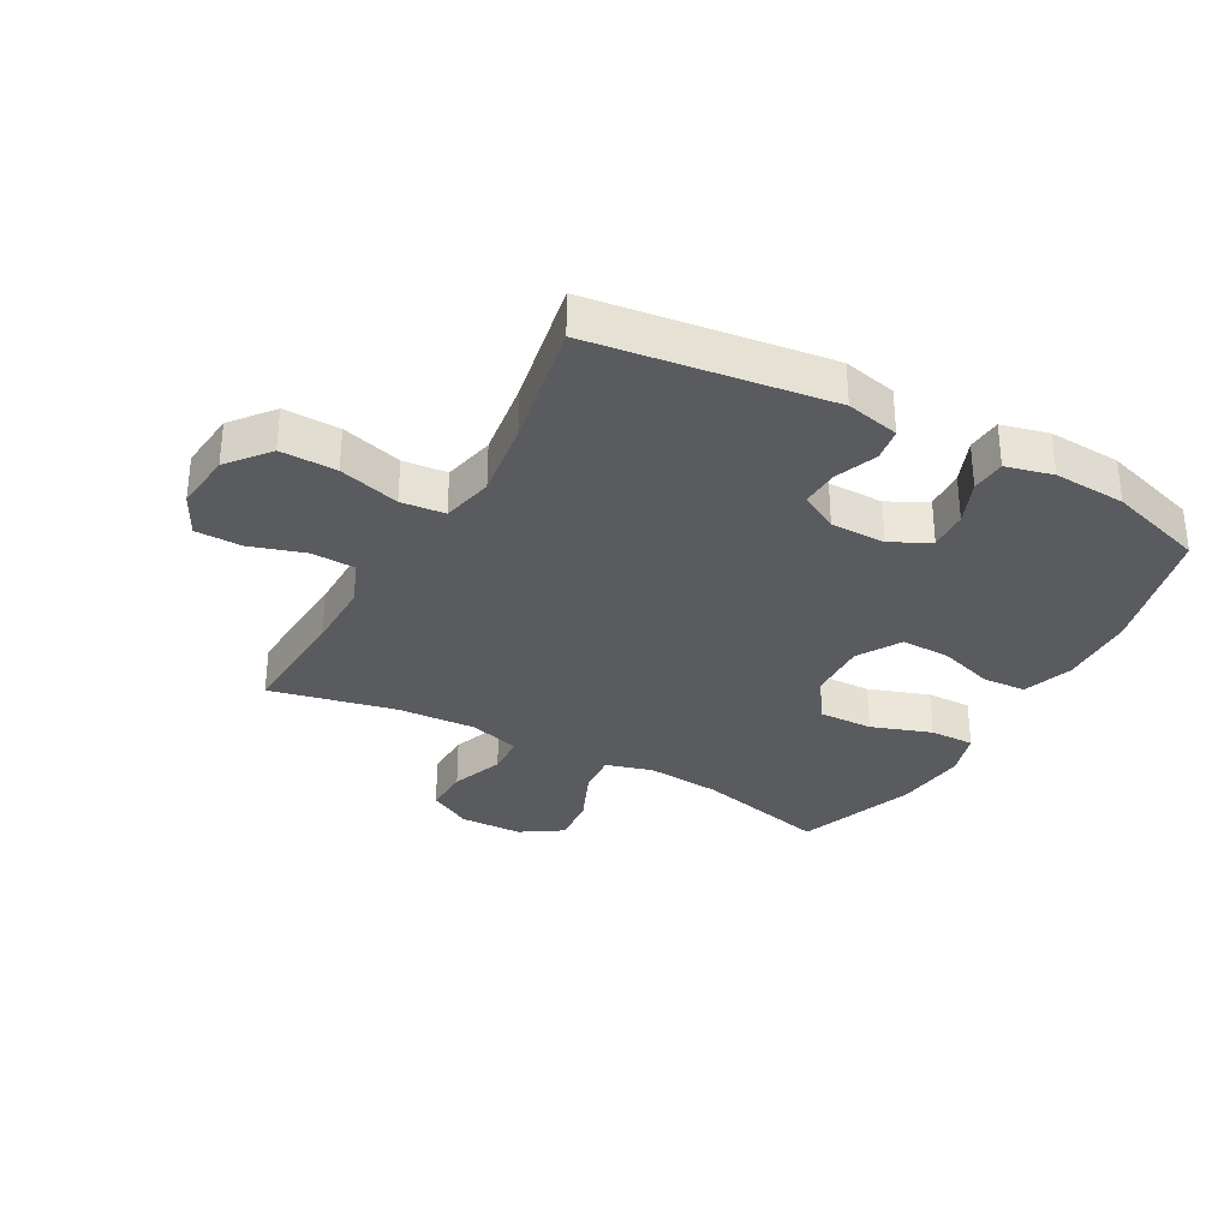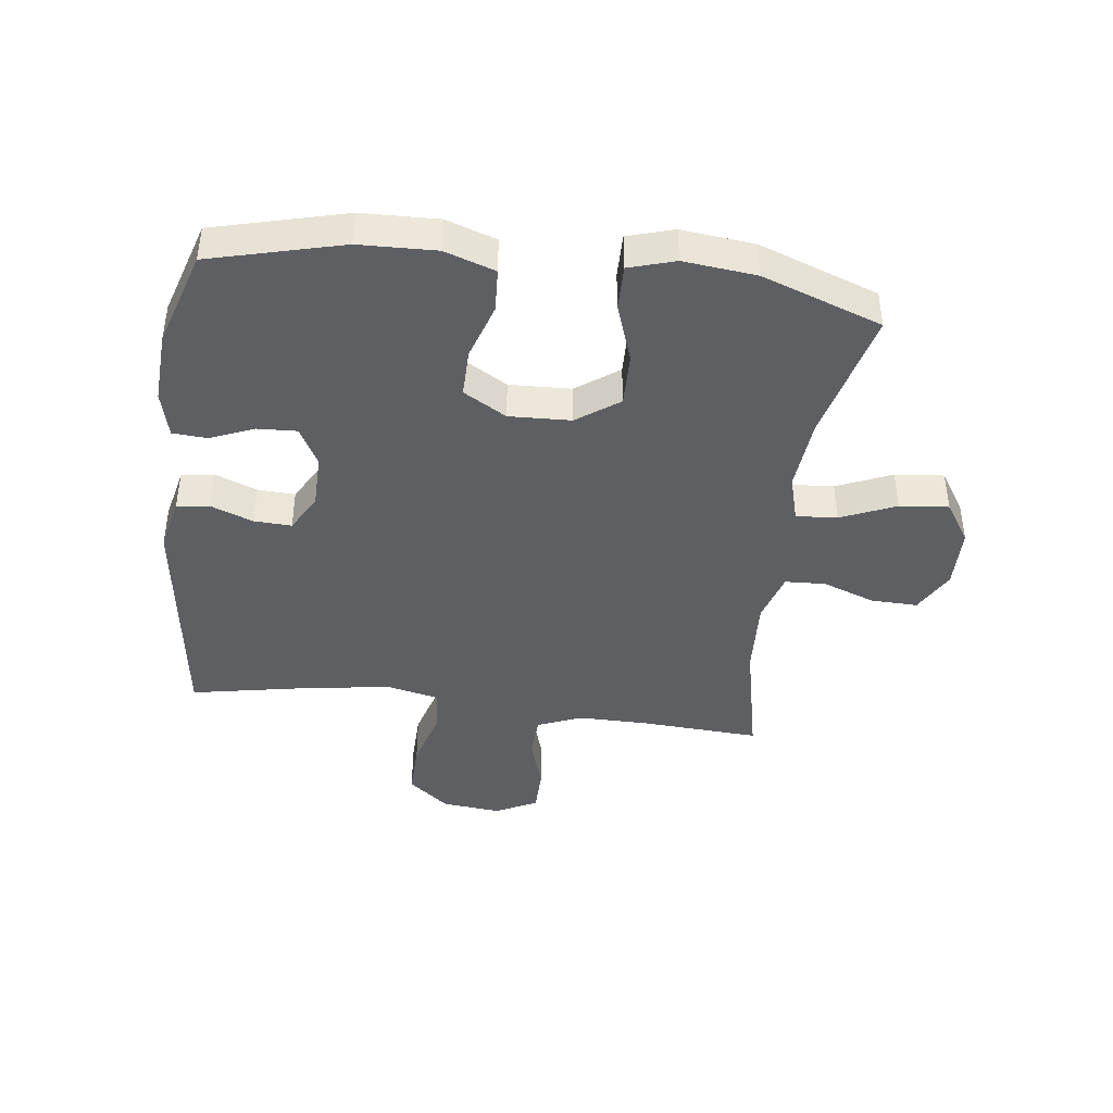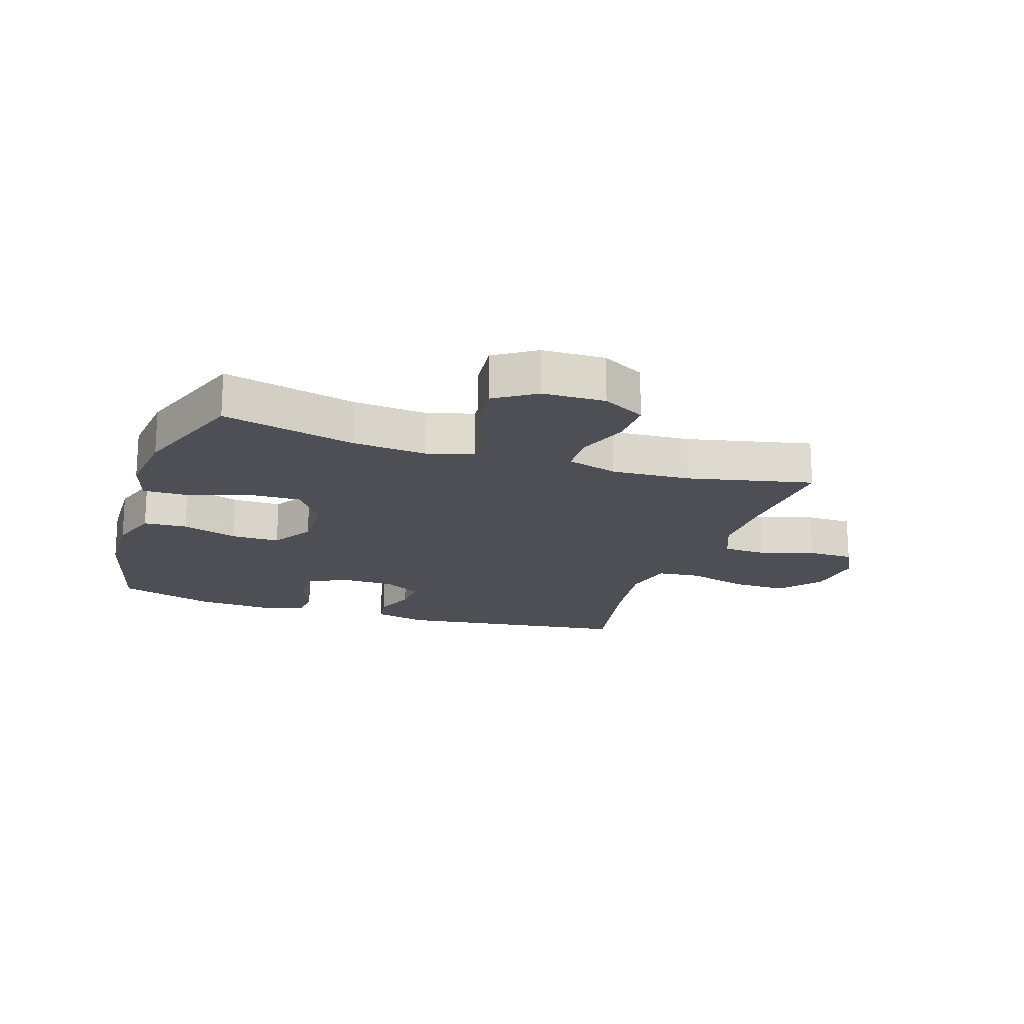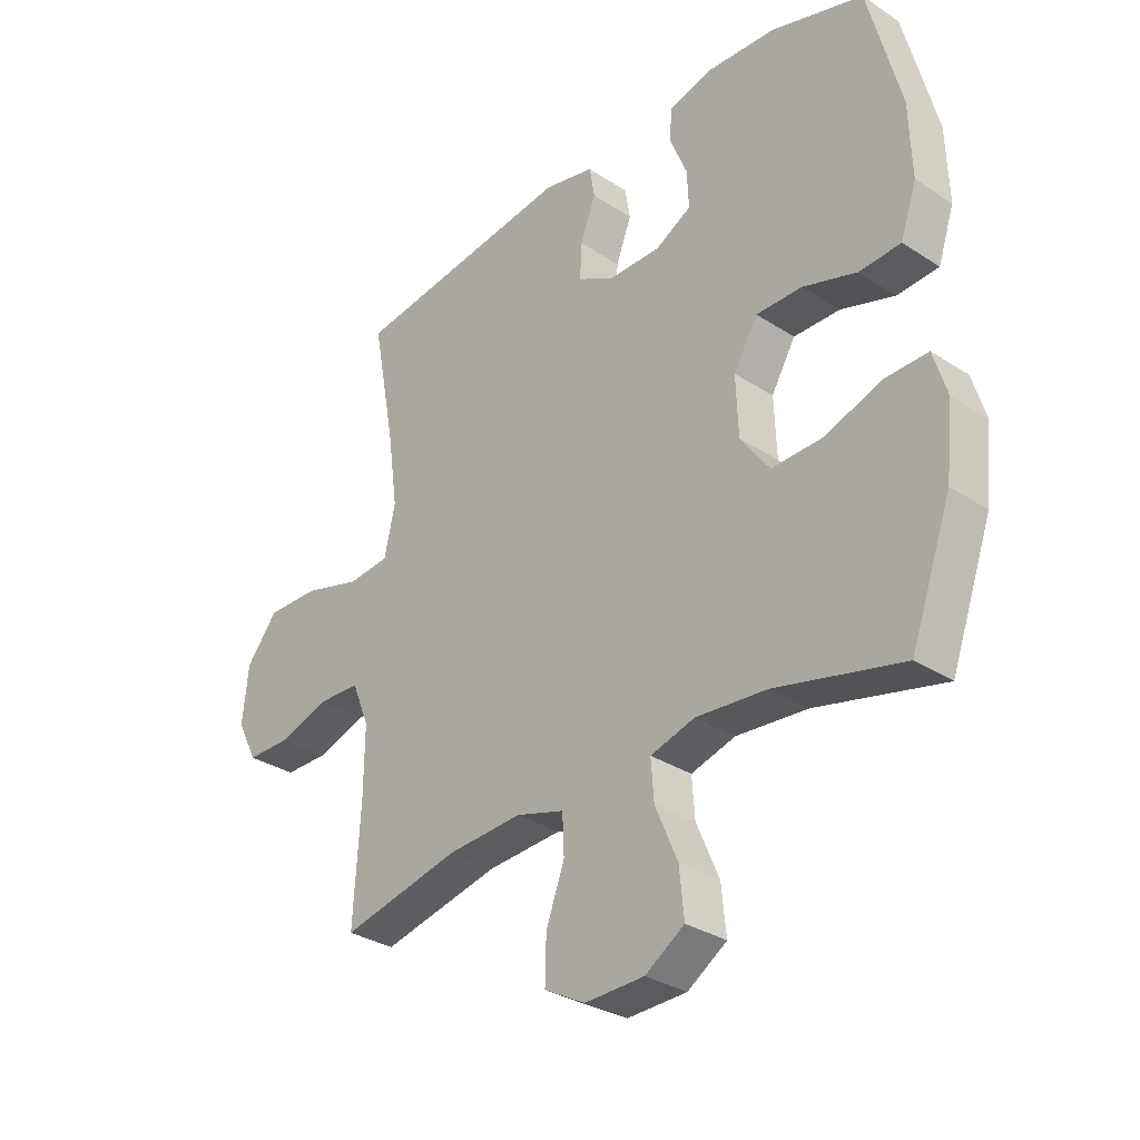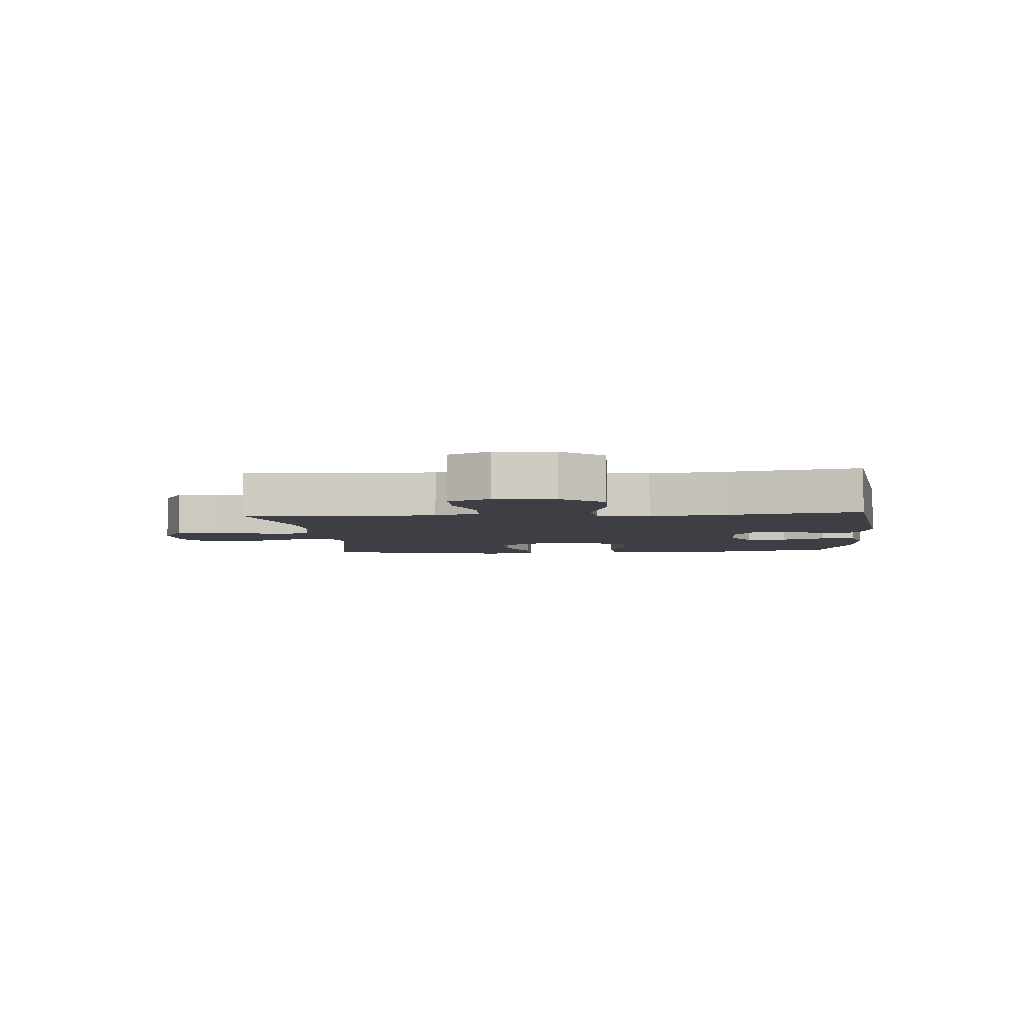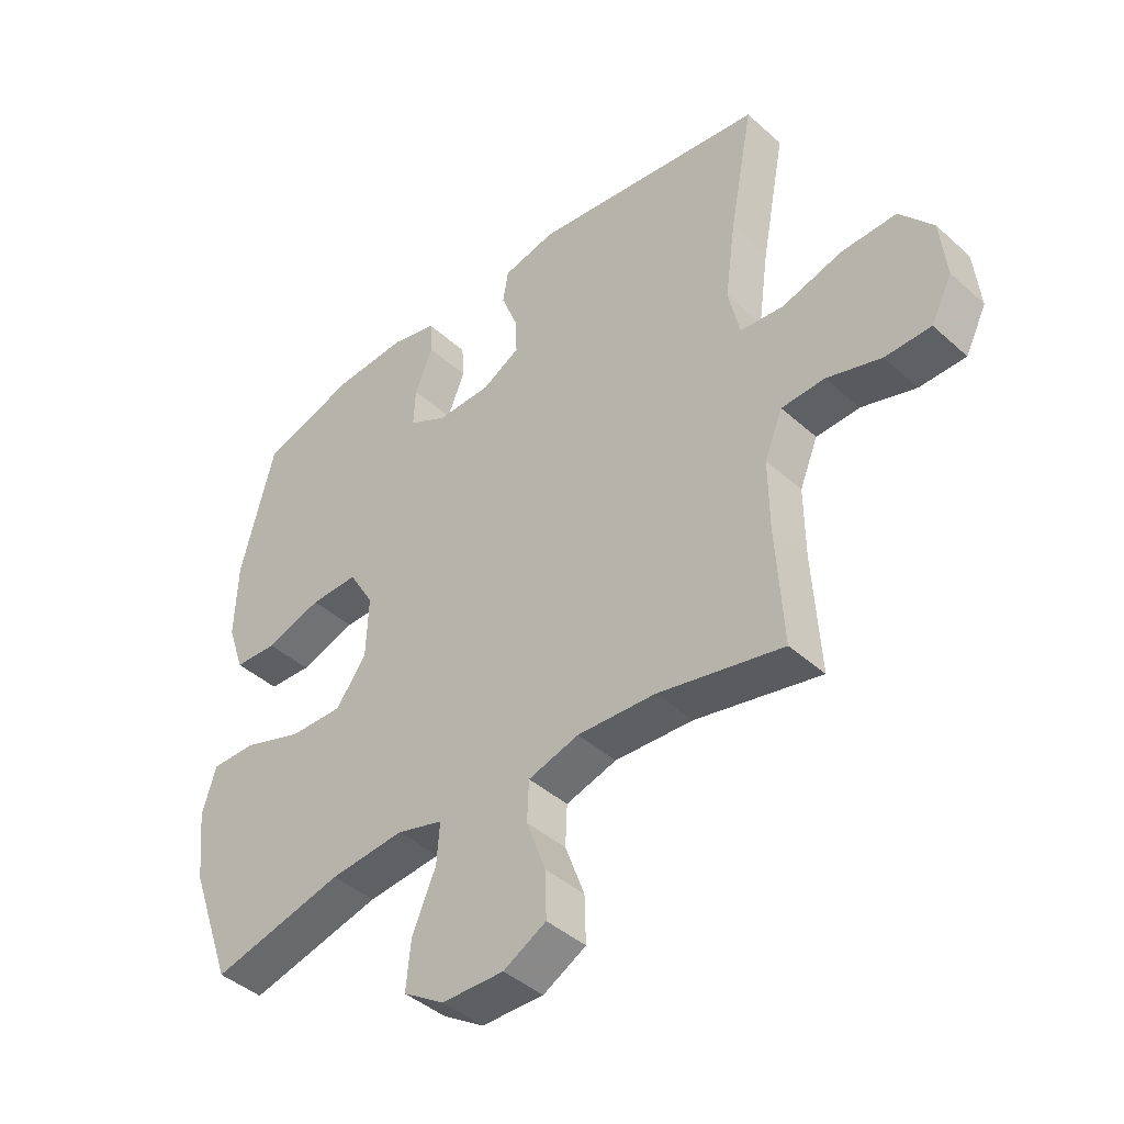
<metadata>
{"format":"obj","ext":"obj","renderer":"f3d","projection":"perspective","resolution":1024,"background":"white","views":[{"elev":-32.1,"azim":-28.9,"up":"+Y"},{"elev":-41.9,"azim":82.8,"up":"+Y"},{"elev":-18.3,"azim":161.8,"up":"+Y"},{"elev":-31.7,"azim":47.4,"up":"+Z"},{"elev":-4.5,"azim":-85.3,"up":"+Y"},{"elev":-42.6,"azim":-136.8,"up":"+Z"}]}
</metadata>
<code>
v -0.5 0.07 0.5
v -0.111 0.07 0.551
v -0.023 0.07 0.531
v -0.014 0.07 0.477
v -0.041 0.07 0.407
v -0.044 0.07 0.345
v 0.019 0.07 0.31
v 0.11 0.07 0.309
v 0.173 0.07 0.343
v 0.17 0.07 0.408
v 0.14 0.07 0.481
v 0.144 0.07 0.538
v 0.221 0.07 0.557
v 0.34 0.07 0.55
v 0.5 0.07 0.5
v 0.556 0.07 0.282
v 0.56 0.07 0.155
v 0.532 0.07 0.072
v 0.46 0.07 0.068
v 0.367 0.07 0.098
v 0.287 0.07 0.099
v 0.245 0.07 0.028
v 0.249 0.07 -0.074
v 0.299 0.07 -0.144
v 0.388 0.07 -0.142
v 0.487 0.07 -0.108
v 0.561 0.07 -0.107
v 0.584 0.07 -0.183
v 0.571 0.07 -0.303
v 0.5 0.07 -0.5
v 0.28 0.07 -0.446
v 0.157 0.07 -0.435
v 0.08 0.07 -0.457
v 0.085 0.07 -0.525
v 0.124 0.07 -0.616
v 0.132 0.07 -0.697
v 0.064 0.07 -0.741
v -0.039 0.07 -0.743
v -0.11 0.07 -0.704
v -0.108 0.07 -0.627
v -0.076 0.07 -0.54
v -0.079 0.07 -0.473
v -0.163 0.07 -0.448
v -0.293 0.07 -0.455
v -0.5 0.07 -0.5
v -0.488 0.07 -0.302
v -0.487 0.07 -0.186
v -0.517 0.07 -0.112
v -0.589 0.07 -0.109
v -0.679 0.07 -0.137
v -0.755 0.07 -0.136
v -0.79 0.07 -0.067
v -0.78 0.07 0.031
v -0.725 0.07 0.099
v -0.633 0.07 0.097
v -0.533 0.07 0.068
v -0.461 0.07 0.075
v -0.442 0.07 0.16
v -0.46 0.07 0.289
v -0.5 0 0.5
v -0.111 0 0.551
v -0.023 0 0.531
v -0.014 0 0.477
v -0.041 0 0.407
v -0.044 0 0.345
v 0.019 0 0.31
v 0.11 0 0.309
v 0.173 0 0.343
v 0.17 0 0.408
v 0.14 0 0.481
v 0.144 0 0.538
v 0.221 0 0.557
v 0.34 0 0.55
v 0.5 0 0.5
v 0.556 0 0.282
v 0.56 0 0.155
v 0.532 0 0.072
v 0.46 0 0.068
v 0.367 0 0.098
v 0.287 0 0.099
v 0.245 0 0.028
v 0.249 0 -0.074
v 0.299 0 -0.144
v 0.388 0 -0.142
v 0.487 0 -0.108
v 0.561 0 -0.107
v 0.584 0 -0.183
v 0.571 0 -0.303
v 0.5 0 -0.5
v 0.28 0 -0.446
v 0.157 0 -0.435
v 0.08 0 -0.457
v 0.085 0 -0.525
v 0.124 0 -0.616
v 0.132 0 -0.697
v 0.064 0 -0.741
v -0.039 0 -0.743
v -0.11 0 -0.704
v -0.108 0 -0.627
v -0.076 0 -0.54
v -0.079 0 -0.473
v -0.163 0 -0.448
v -0.293 0 -0.455
v -0.5 0 -0.5
v -0.488 0 -0.302
v -0.487 0 -0.186
v -0.517 0 -0.112
v -0.589 0 -0.109
v -0.679 0 -0.137
v -0.755 0 -0.136
v -0.79 0 -0.067
v -0.78 0 0.031
v -0.725 0 0.099
v -0.633 0 0.097
v -0.533 0 0.068
v -0.461 0 0.075
v -0.442 0 0.16
v -0.46 0 0.289
f 54 55 56
f 53 54 56
f 52 53 56
f 51 52 56
f 50 51 56
f 49 50 56
f 48 49 56 57
f 47 48 57
f 46 47 57 58
f 44 45 46 58
f 39 40 41
f 38 39 41
f 37 38 41
f 36 37 41
f 35 36 41
f 34 35 41
f 33 34 41 42
f 32 33 42 43
f 29 30 31
f 28 29 31
f 27 28 31
f 26 27 31
f 25 26 31
f 24 25 31 32
f 23 24 32 43
f 18 19 20
f 17 18 20
f 16 17 20
f 15 16 20
f 14 15 20
f 13 14 20
f 12 13 20
f 11 12 20
f 10 11 20
f 9 10 20 21
f 8 9 21 22
f 3 4 5
f 2 3 5
f 1 2 5
f 59 1 5
f 59 5 6
f 44 58 59
f 43 44 59
f 23 43 59
f 22 23 59
f 8 22 59
f 7 8 59
f 6 7 59
f 115 114 113
f 115 113 112
f 115 112 111
f 115 111 110
f 115 110 109
f 115 109 108
f 116 115 108 107
f 116 107 106
f 117 116 106 105
f 117 105 104 103
f 100 99 98
f 100 98 97
f 100 97 96
f 100 96 95
f 100 95 94
f 100 94 93
f 101 100 93 92
f 102 101 92 91
f 90 89 88
f 90 88 87
f 90 87 86
f 90 86 85
f 90 85 84
f 91 90 84 83
f 102 91 83 82
f 79 78 77
f 79 77 76
f 79 76 75
f 79 75 74
f 79 74 73
f 79 73 72
f 79 72 71
f 79 71 70
f 79 70 69
f 80 79 69 68
f 81 80 68 67
f 64 63 62
f 64 62 61
f 64 61 60
f 64 60 118
f 65 64 118
f 118 117 103
f 118 103 102
f 118 102 82
f 118 82 81
f 118 81 67
f 118 67 66
f 118 66 65
f 1 60 61 2
f 2 61 62 3
f 3 62 63 4
f 4 63 64 5
f 5 64 65 6
f 6 65 66 7
f 7 66 67 8
f 8 67 68 9
f 9 68 69 10
f 10 69 70 11
f 11 70 71 12
f 12 71 72 13
f 13 72 73 14
f 14 73 74 15
f 15 74 75 16
f 16 75 76 17
f 17 76 77 18
f 18 77 78 19
f 19 78 79 20
f 20 79 80 21
f 21 80 81 22
f 22 81 82 23
f 23 82 83 24
f 24 83 84 25
f 25 84 85 26
f 26 85 86 27
f 27 86 87 28
f 28 87 88 29
f 29 88 89 30
f 30 89 90 31
f 31 90 91 32
f 32 91 92 33
f 33 92 93 34
f 34 93 94 35
f 35 94 95 36
f 36 95 96 37
f 37 96 97 38
f 38 97 98 39
f 39 98 99 40
f 40 99 100 41
f 41 100 101 42
f 42 101 102 43
f 43 102 103 44
f 44 103 104 45
f 45 104 105 46
f 46 105 106 47
f 47 106 107 48
f 48 107 108 49
f 49 108 109 50
f 50 109 110 51
f 51 110 111 52
f 52 111 112 53
f 53 112 113 54
f 54 113 114 55
f 55 114 115 56
f 56 115 116 57
f 57 116 117 58
f 58 117 118 59
f 59 118 60 1

</code>
